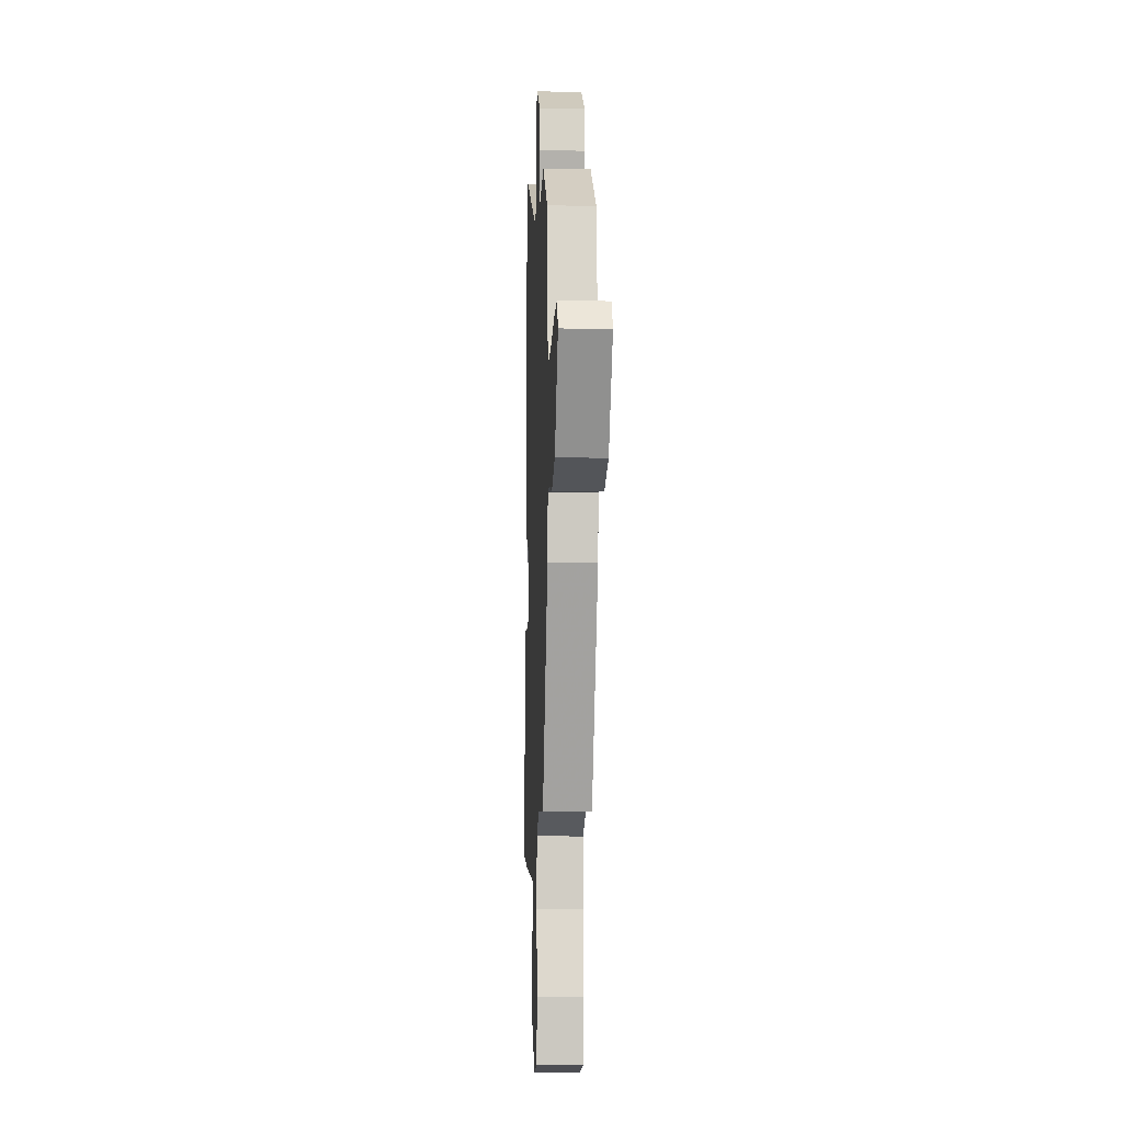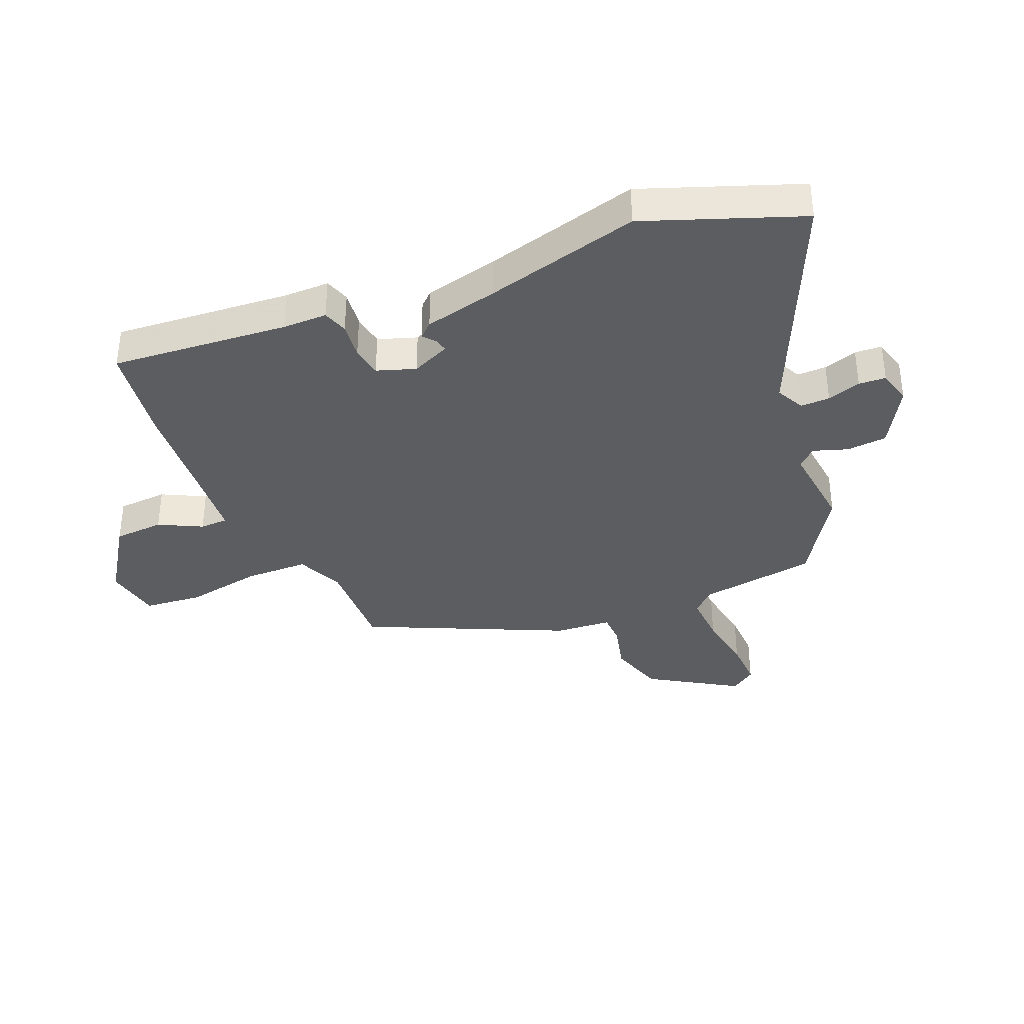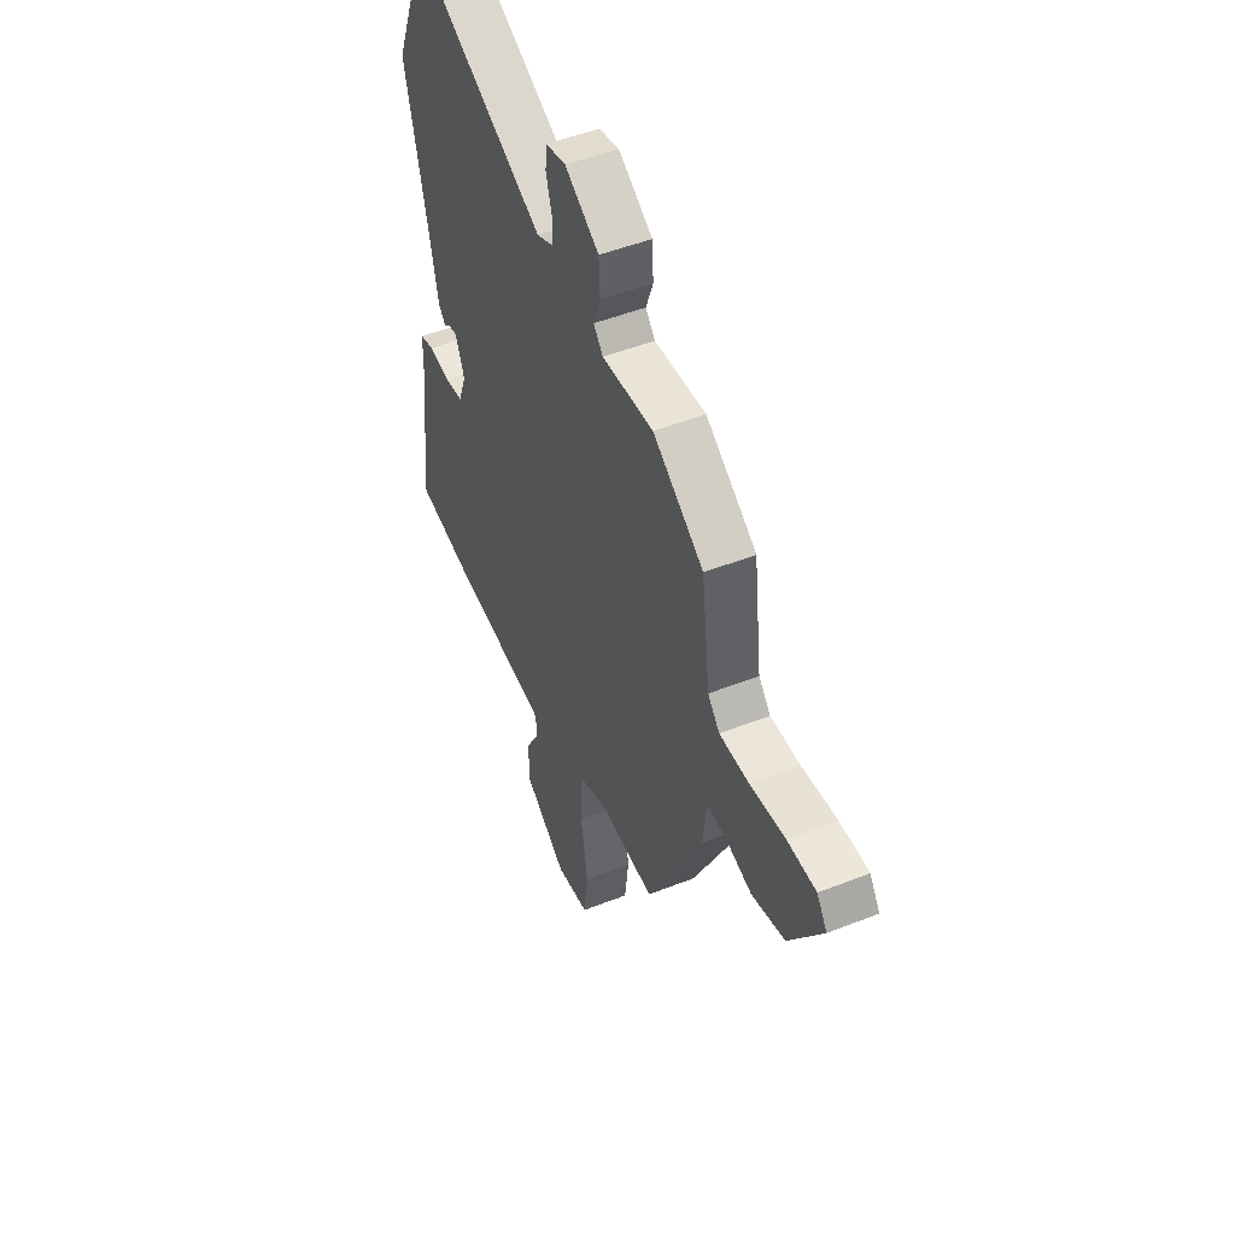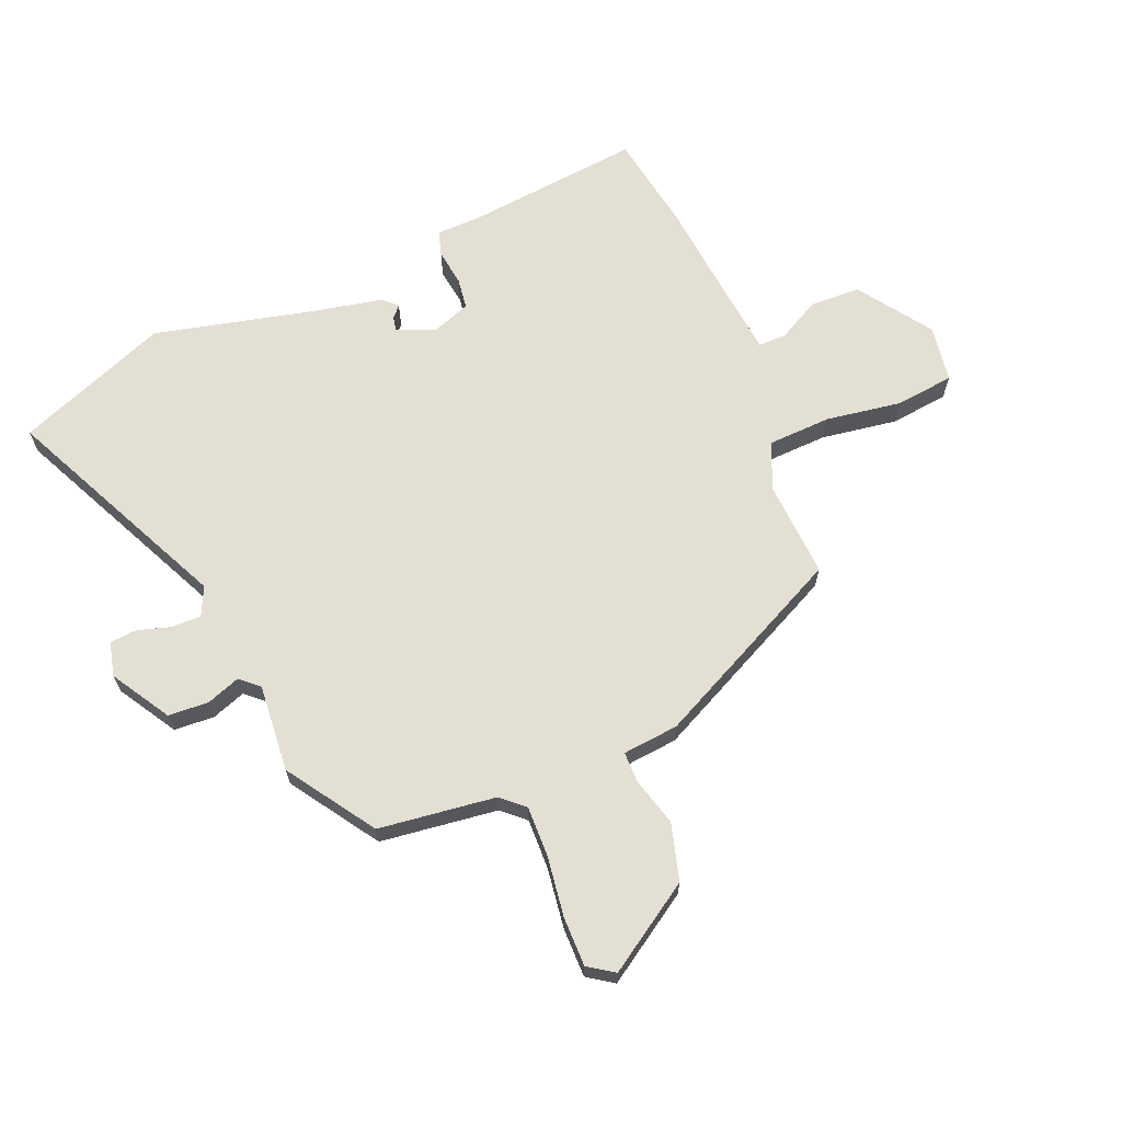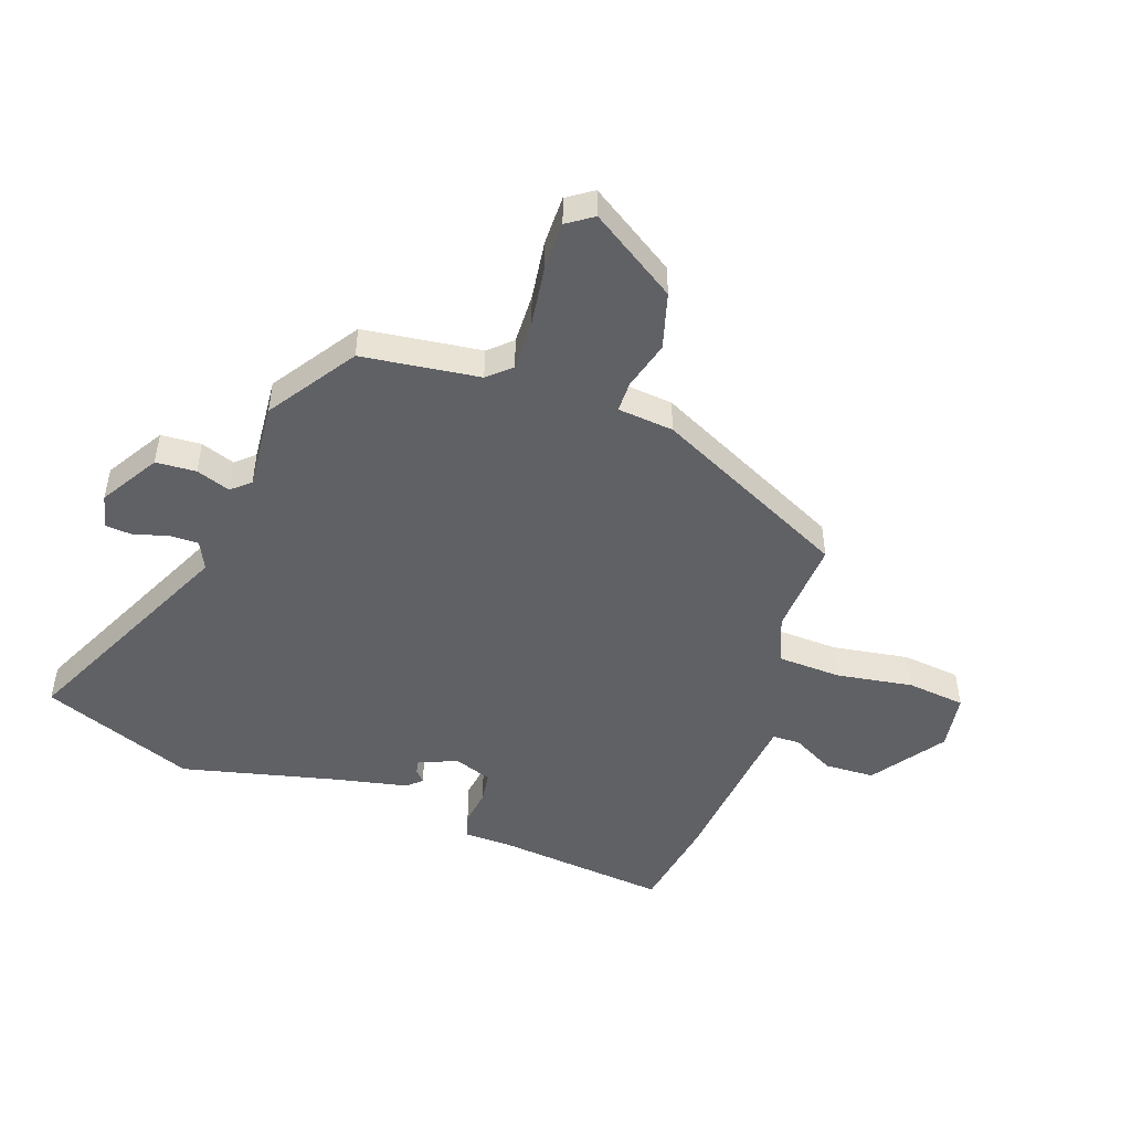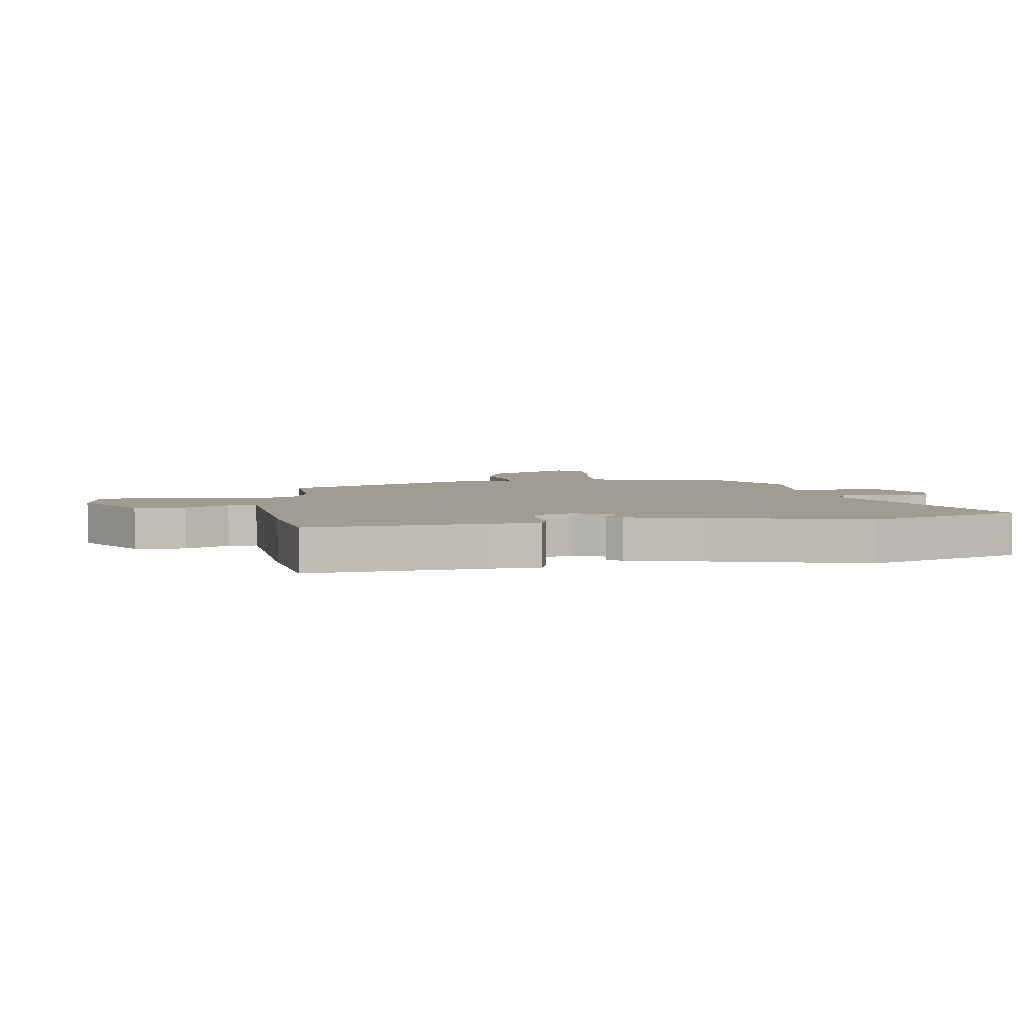
<metadata>
{"format":"obj","ext":"obj","renderer":"f3d","projection":"perspective","resolution":1024,"background":"white","views":[{"elev":-8.7,"azim":87.5,"up":"+Z"},{"elev":-36.3,"azim":-65.9,"up":"+Y"},{"elev":49.6,"azim":66.4,"up":"+Z"},{"elev":66.4,"azim":67.6,"up":"+Y"},{"elev":-48.1,"azim":70.9,"up":"+Y"},{"elev":4.5,"azim":-97.2,"up":"+Y"}]}
</metadata>
<code>
v -0.396 0.07 -0.518
v -0.565 0.07 -0.489
v -0.532 0.07 -0.187
v -0.53 0.07 -0.111
v -0.487 0.07 -0.098
v -0.425 0.07 -0.107
v -0.371 0.07 -0.1
v -0.347 0.07 -0.035
v -0.374 0.07 0.031
v -0.397 0.07 0.027
v -0.418 0.07 0.009
v -0.44 0.07 0.034
v -0.466 0.07 0.16
v -0.529 0.07 0.427
v -0.425 0.07 0.688
v -0.037 0.07 0.503
v 0.012 0.07 0.526
v 0.012 0.07 0.576
v -0.005 0.07 0.634
v -0.001 0.07 0.68
v 0.058 0.07 0.694
v 0.158 0.07 0.633
v 0.162 0.07 0.564
v 0.141 0.07 0.506
v 0.169 0.07 0.474
v 0.32 0.07 0.486
v 0.469 0.07 0.386
v 0.494 0.07 0.185
v 0.529 0.07 0.146
v 0.616 0.07 0.148
v 0.719 0.07 0.162
v 0.803 0.07 0.162
v 0.833 0.07 0.118
v 0.736 0.07 -0.03
v 0.639 0.07 -0.057
v 0.556 0.07 -0.034
v 0.503 0.07 -0.034
v 0.493 0.07 -0.13
v 0.328 0.07 -0.464
v 0.162 0.07 -0.454
v 0.081 0.07 -0.487
v 0.076 0.07 -0.596
v 0.096 0.07 -0.727
v 0.084 0.07 -0.827
v -0.014 0.07 -0.842
v -0.138 0.07 -0.755
v -0.141 0.07 -0.669
v -0.102 0.07 -0.597
v -0.102 0.07 -0.549
v -0.22 0.07 -0.536
v -0.396 0 -0.518
v -0.565 0 -0.489
v -0.532 0 -0.187
v -0.53 0 -0.111
v -0.487 0 -0.098
v -0.425 0 -0.107
v -0.371 0 -0.1
v -0.347 0 -0.035
v -0.374 0 0.031
v -0.397 0 0.027
v -0.418 0 0.009
v -0.44 0 0.034
v -0.466 0 0.16
v -0.529 0 0.427
v -0.425 0 0.688
v -0.037 0 0.503
v 0.012 0 0.526
v 0.012 0 0.576
v -0.005 0 0.634
v -0.001 0 0.68
v 0.058 0 0.694
v 0.158 0 0.633
v 0.162 0 0.564
v 0.141 0 0.506
v 0.169 0 0.474
v 0.32 0 0.486
v 0.469 0 0.386
v 0.494 0 0.185
v 0.529 0 0.146
v 0.616 0 0.148
v 0.719 0 0.162
v 0.803 0 0.162
v 0.833 0 0.118
v 0.736 0 -0.03
v 0.639 0 -0.057
v 0.556 0 -0.034
v 0.503 0 -0.034
v 0.493 0 -0.13
v 0.328 0 -0.464
v 0.162 0 -0.454
v 0.081 0 -0.487
v 0.076 0 -0.596
v 0.096 0 -0.727
v 0.084 0 -0.827
v -0.014 0 -0.842
v -0.138 0 -0.755
v -0.141 0 -0.669
v -0.102 0 -0.597
v -0.102 0 -0.549
v -0.22 0 -0.536
f 45 46 47 48
f 45 48 49
f 42 43 44 45
f 41 42 45 49
f 40 41 49 50
f 37 38 39 40
f 33 34 35 36
f 33 36 37
f 30 31 32 33
f 29 30 33 37
f 28 29 37 40
f 25 26 27 28
f 21 22 23 24
f 19 20 21 24
f 18 19 24 25
f 17 18 25 28
f 13 14 15 16
f 10 11 12 13
f 9 10 13 16
f 8 9 16 17
f 3 4 5 6
f 3 6 7
f 2 3 7
f 1 2 7
f 17 28 40 50
f 8 17 50
f 1 7 8 50
f 98 97 96 95
f 99 98 95
f 95 94 93 92
f 99 95 92 91
f 100 99 91 90
f 90 89 88 87
f 86 85 84 83
f 87 86 83
f 83 82 81 80
f 87 83 80 79
f 90 87 79 78
f 78 77 76 75
f 74 73 72 71
f 74 71 70 69
f 75 74 69 68
f 78 75 68 67
f 66 65 64 63
f 63 62 61 60
f 66 63 60 59
f 67 66 59 58
f 56 55 54 53
f 57 56 53
f 57 53 52
f 57 52 51
f 100 90 78 67
f 100 67 58
f 100 58 57 51
f 1 51 52 2
f 2 52 53 3
f 3 53 54 4
f 4 54 55 5
f 5 55 56 6
f 6 56 57 7
f 7 57 58 8
f 8 58 59 9
f 9 59 60 10
f 10 60 61 11
f 11 61 62 12
f 12 62 63 13
f 13 63 64 14
f 14 64 65 15
f 15 65 66 16
f 16 66 67 17
f 17 67 68 18
f 18 68 69 19
f 19 69 70 20
f 20 70 71 21
f 21 71 72 22
f 22 72 73 23
f 23 73 74 24
f 24 74 75 25
f 25 75 76 26
f 26 76 77 27
f 27 77 78 28
f 28 78 79 29
f 29 79 80 30
f 30 80 81 31
f 31 81 82 32
f 32 82 83 33
f 33 83 84 34
f 34 84 85 35
f 35 85 86 36
f 36 86 87 37
f 37 87 88 38
f 38 88 89 39
f 39 89 90 40
f 40 90 91 41
f 41 91 92 42
f 42 92 93 43
f 43 93 94 44
f 44 94 95 45
f 45 95 96 46
f 46 96 97 47
f 47 97 98 48
f 48 98 99 49
f 49 99 100 50
f 50 100 51 1

</code>
